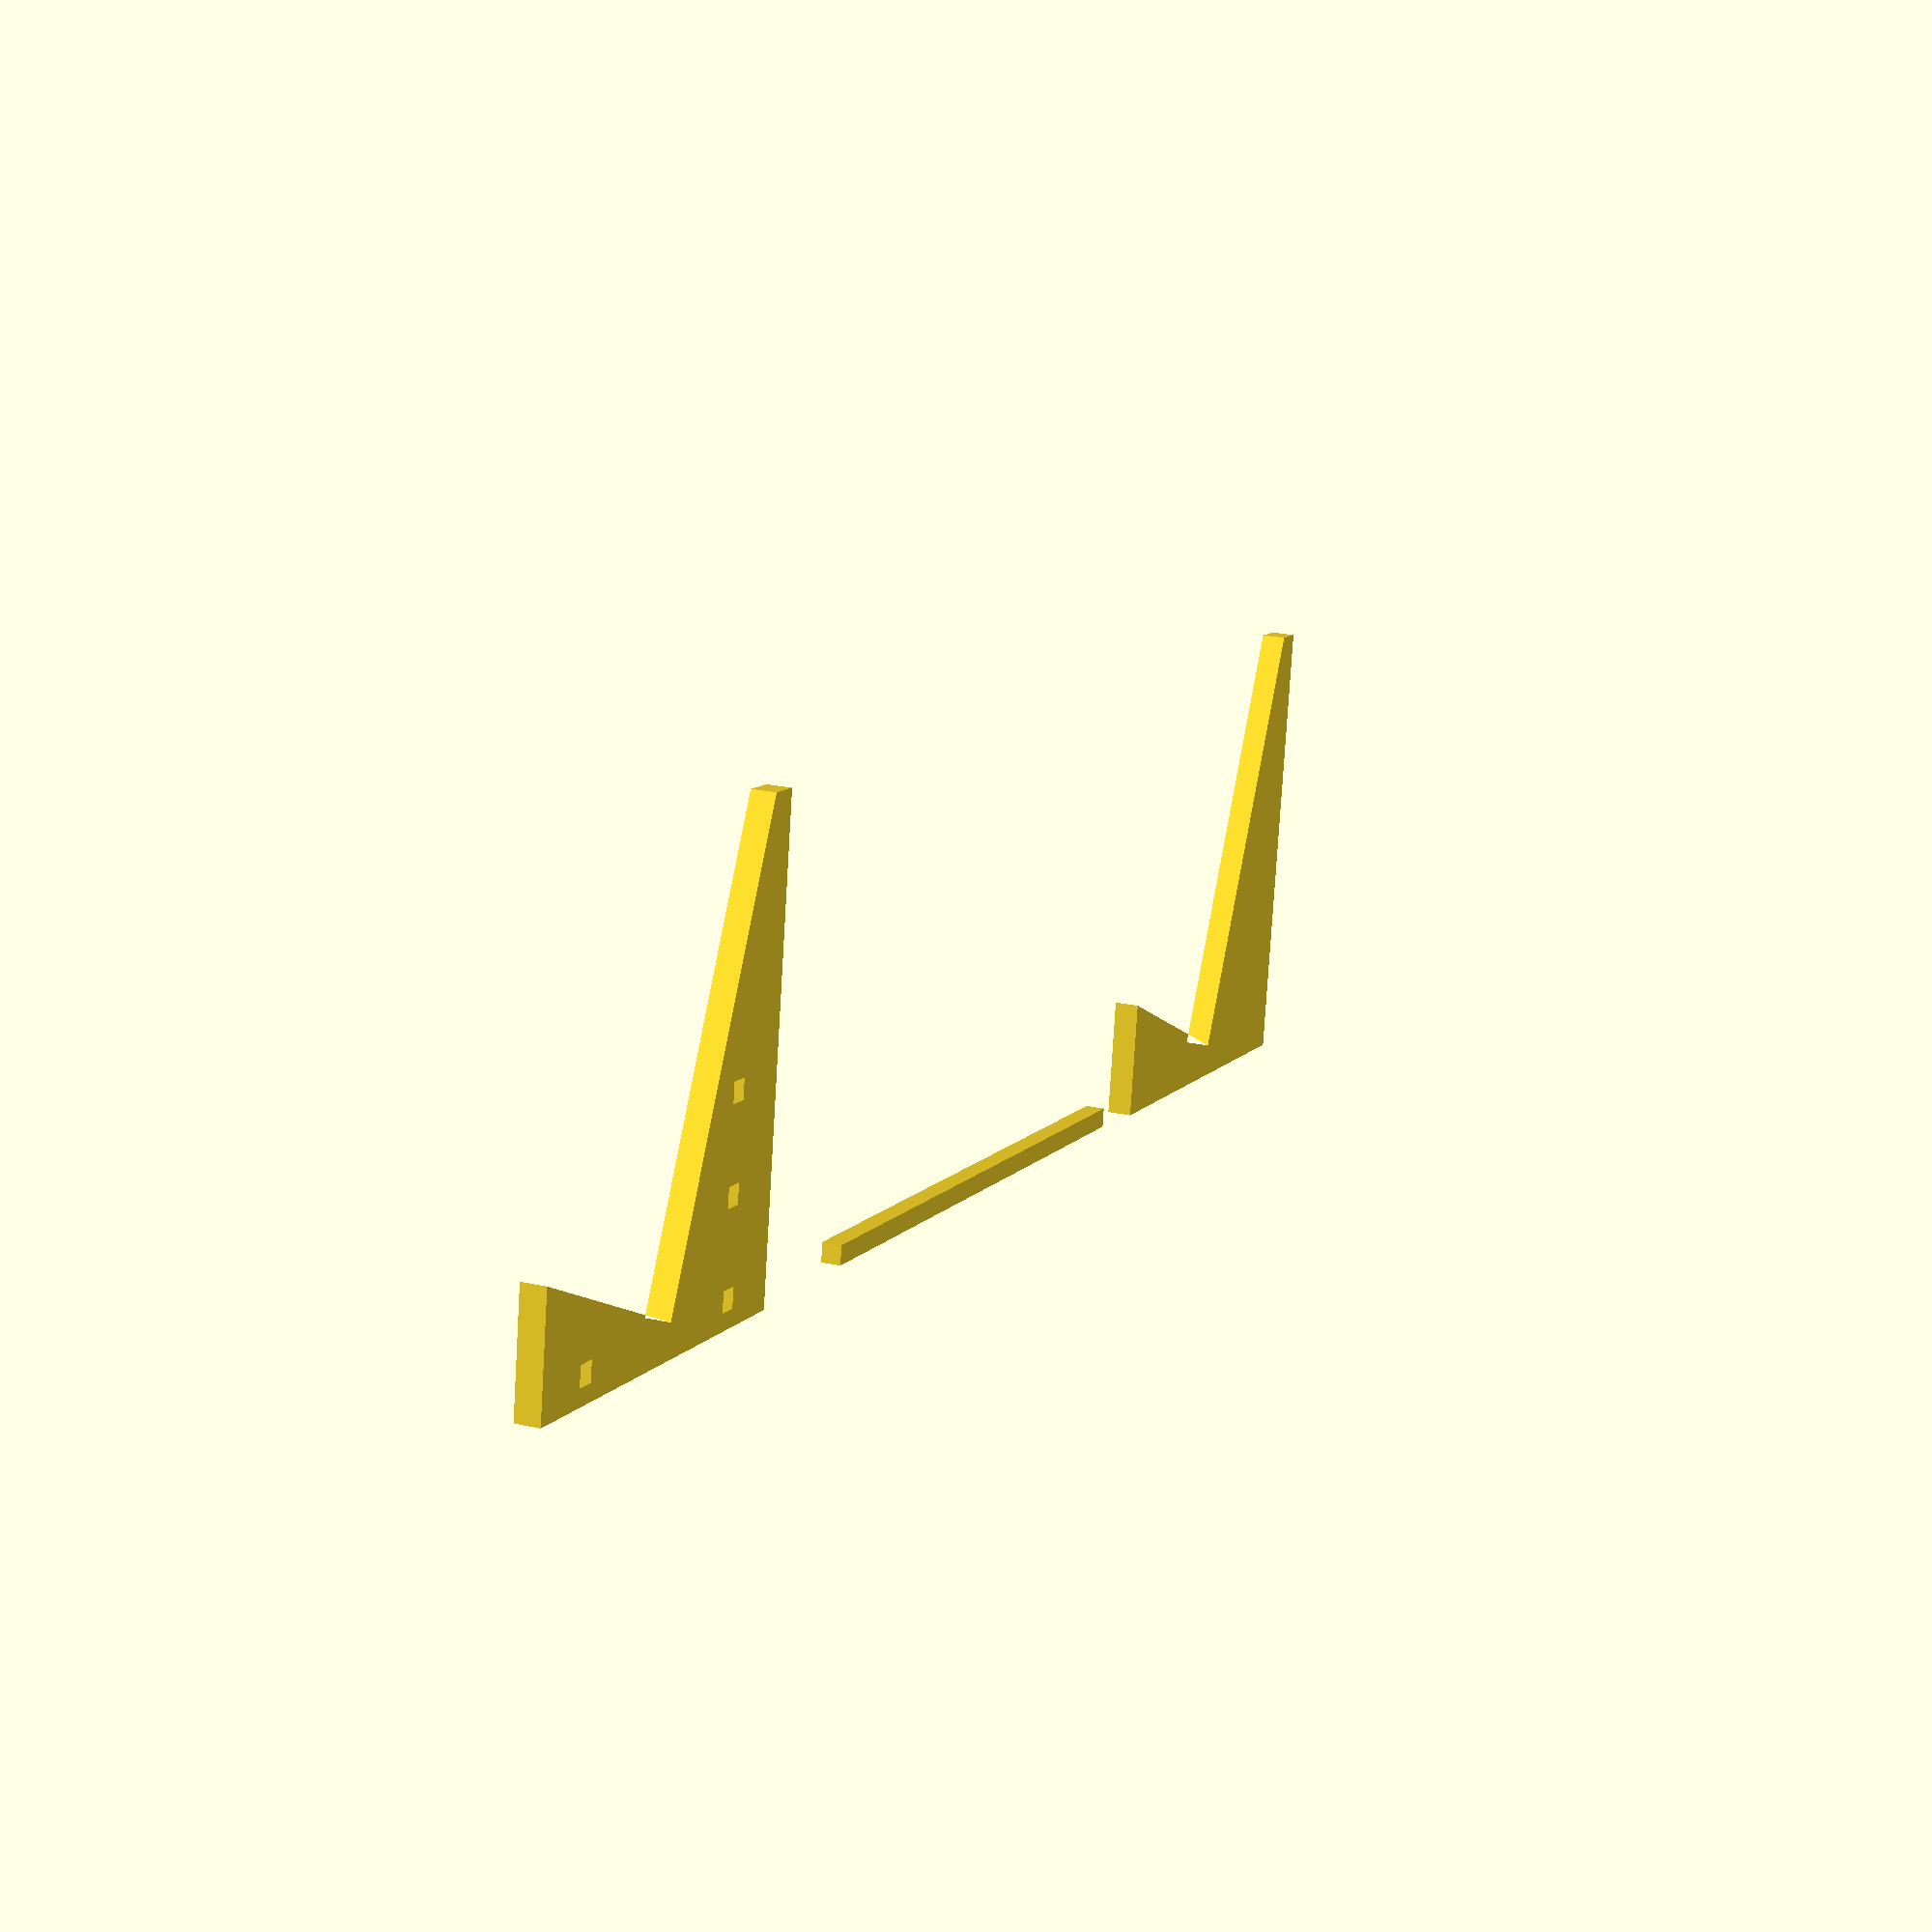
<openscad>



points = [
        [0, 0],
        [0, 17.75],
        [35, 5],
        [58.719, 70.199],
        [63.485, 70.199],
        [63.48, 0]
];
paths = [[0, 1, 2, 3, 4, 5]];


difference() {
    linear_extrude(3.7) {
        polygon(points, paths);
    }
    translate([10, 2.5, 1.2]) cube([3, 3, 5]);
    translate([50.485, 2.5, 1.2]) cube([3, 3, 5]);
    translate([50.485, 16.5, 1.2]) cube([3, 3, 5]);
    translate([50.485, 30.5, 1.2]) cube([3, 3, 5]);
}

translate([90, 0, 0]) {
    cube([100, 2.9, 2.9]);
}

translate([200, 0, 0]) {
    difference() {
        linear_extrude(3.7) {
            polygon(points, paths);
        }
        translate([10, 2.5, 0]) cube([3, 3, 2.5]);
        translate([50.485, 2.5, 0]) cube([3, 3, 2.5]);
        translate([50.485, 16.5, 0]) cube([3, 3, 2.5]);
        translate([50.485, 30.5, 0]) cube([3, 3, 2.5]);
    }
}

</openscad>
<views>
elev=160.3 azim=188.9 roll=247.0 proj=p view=wireframe
</views>
